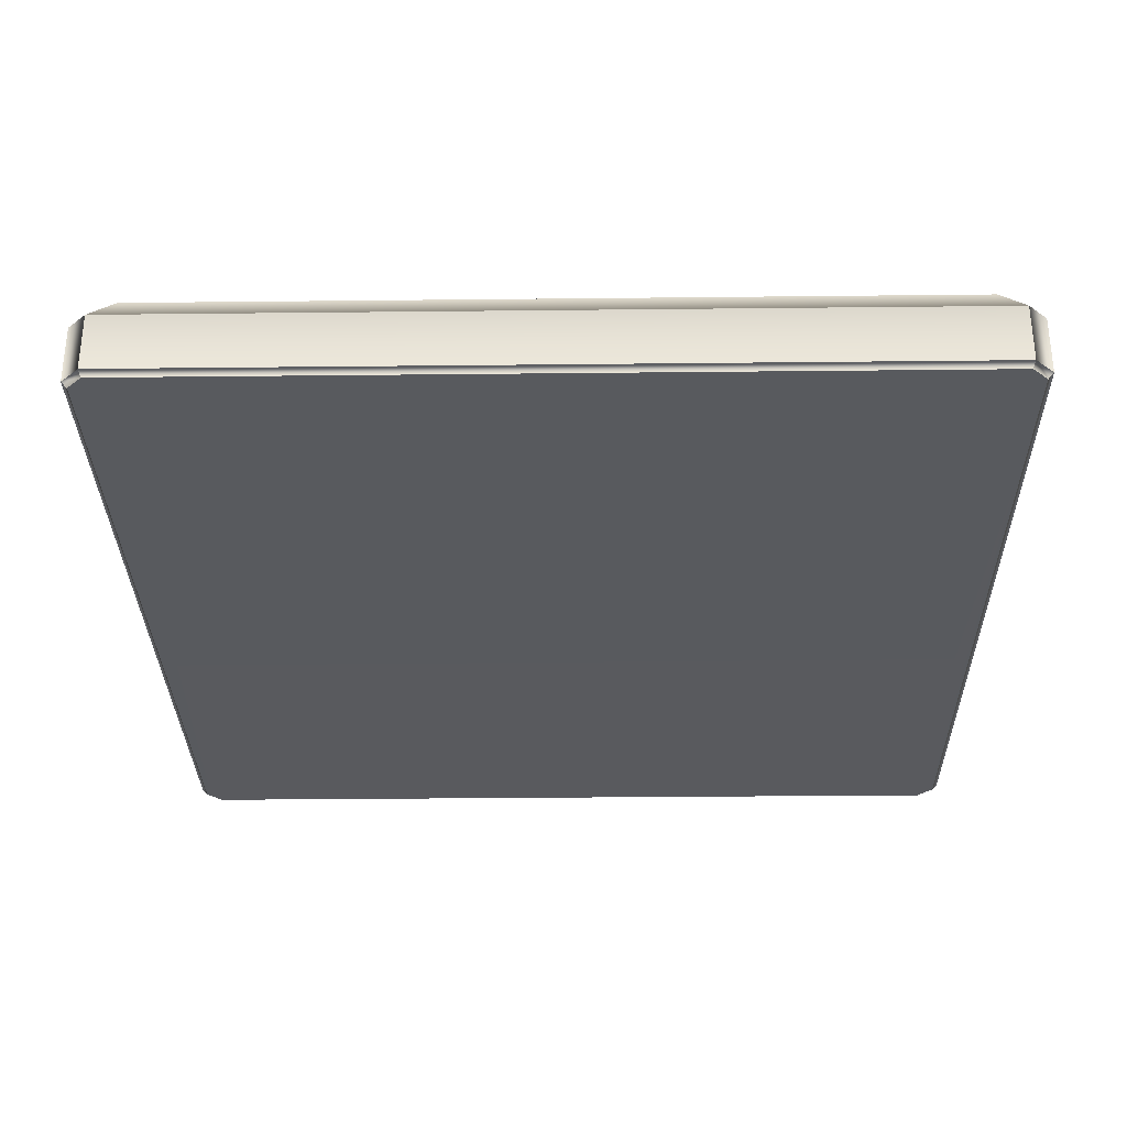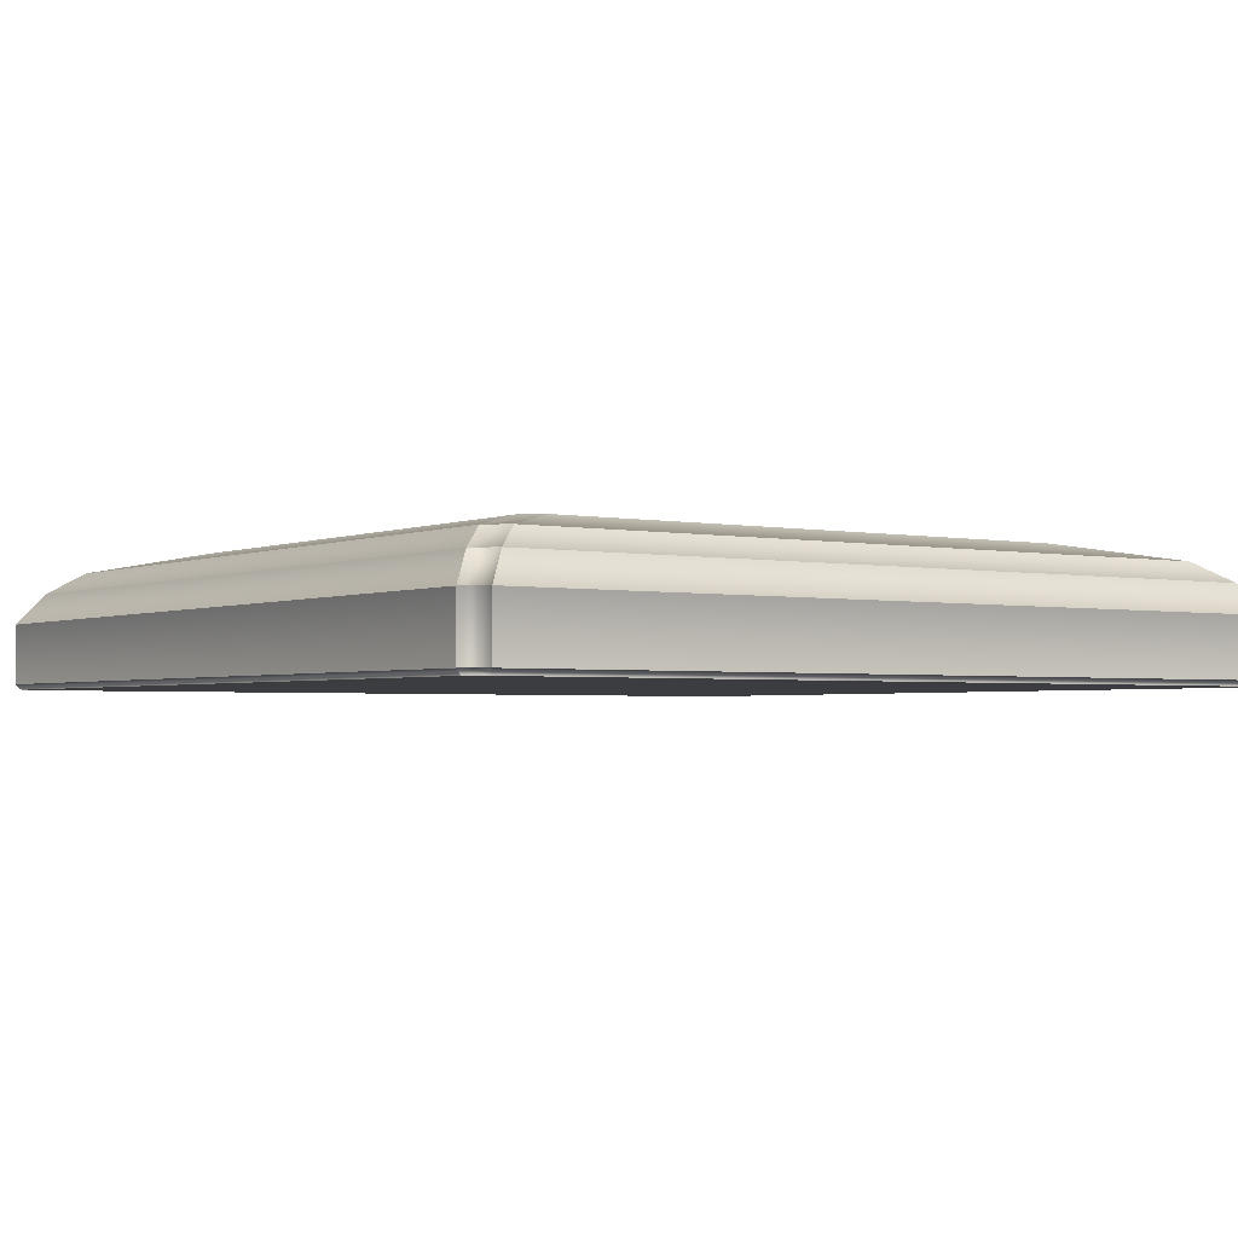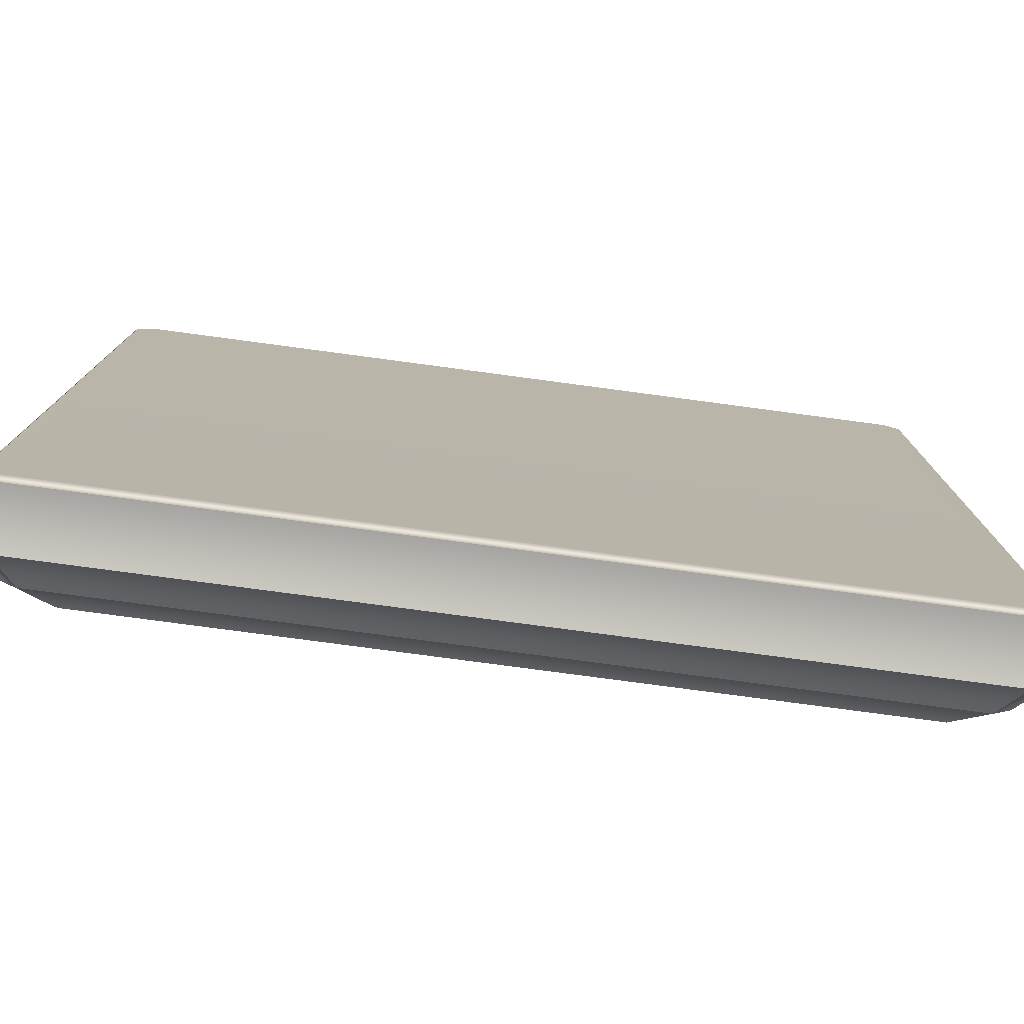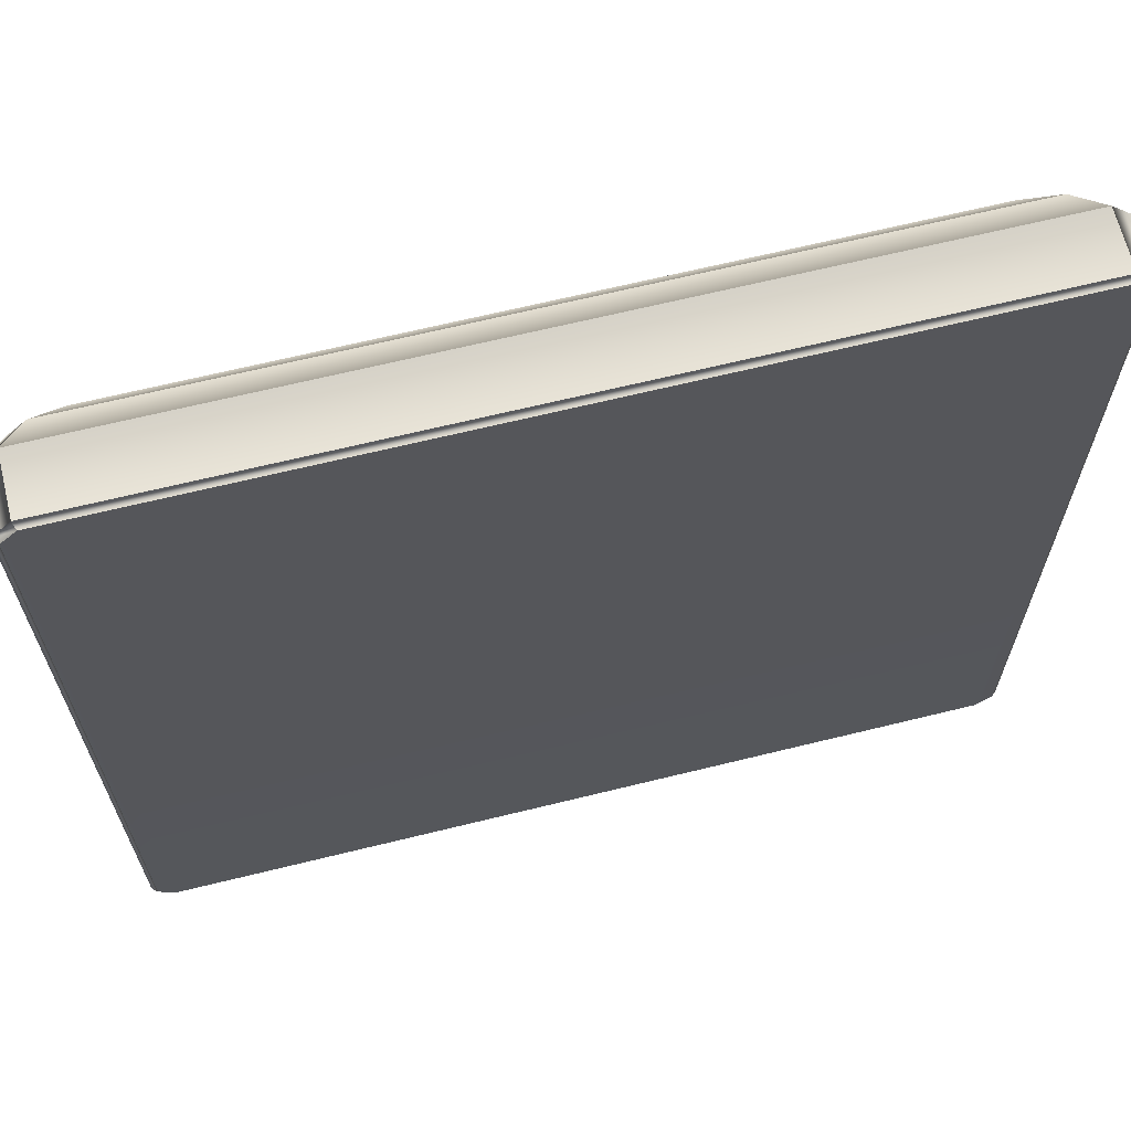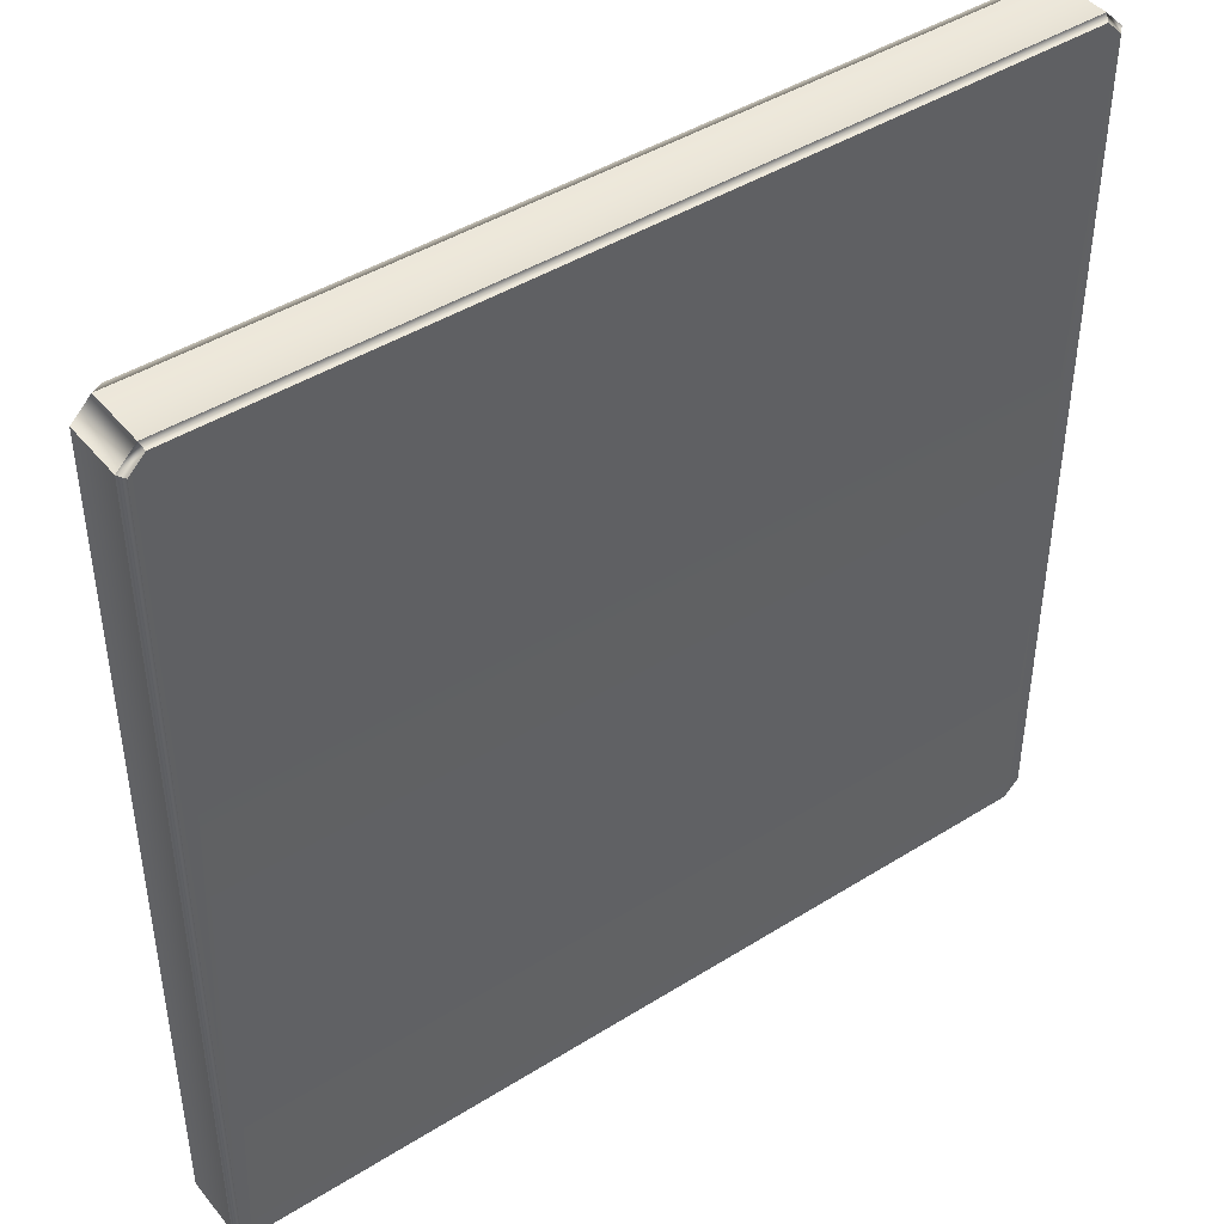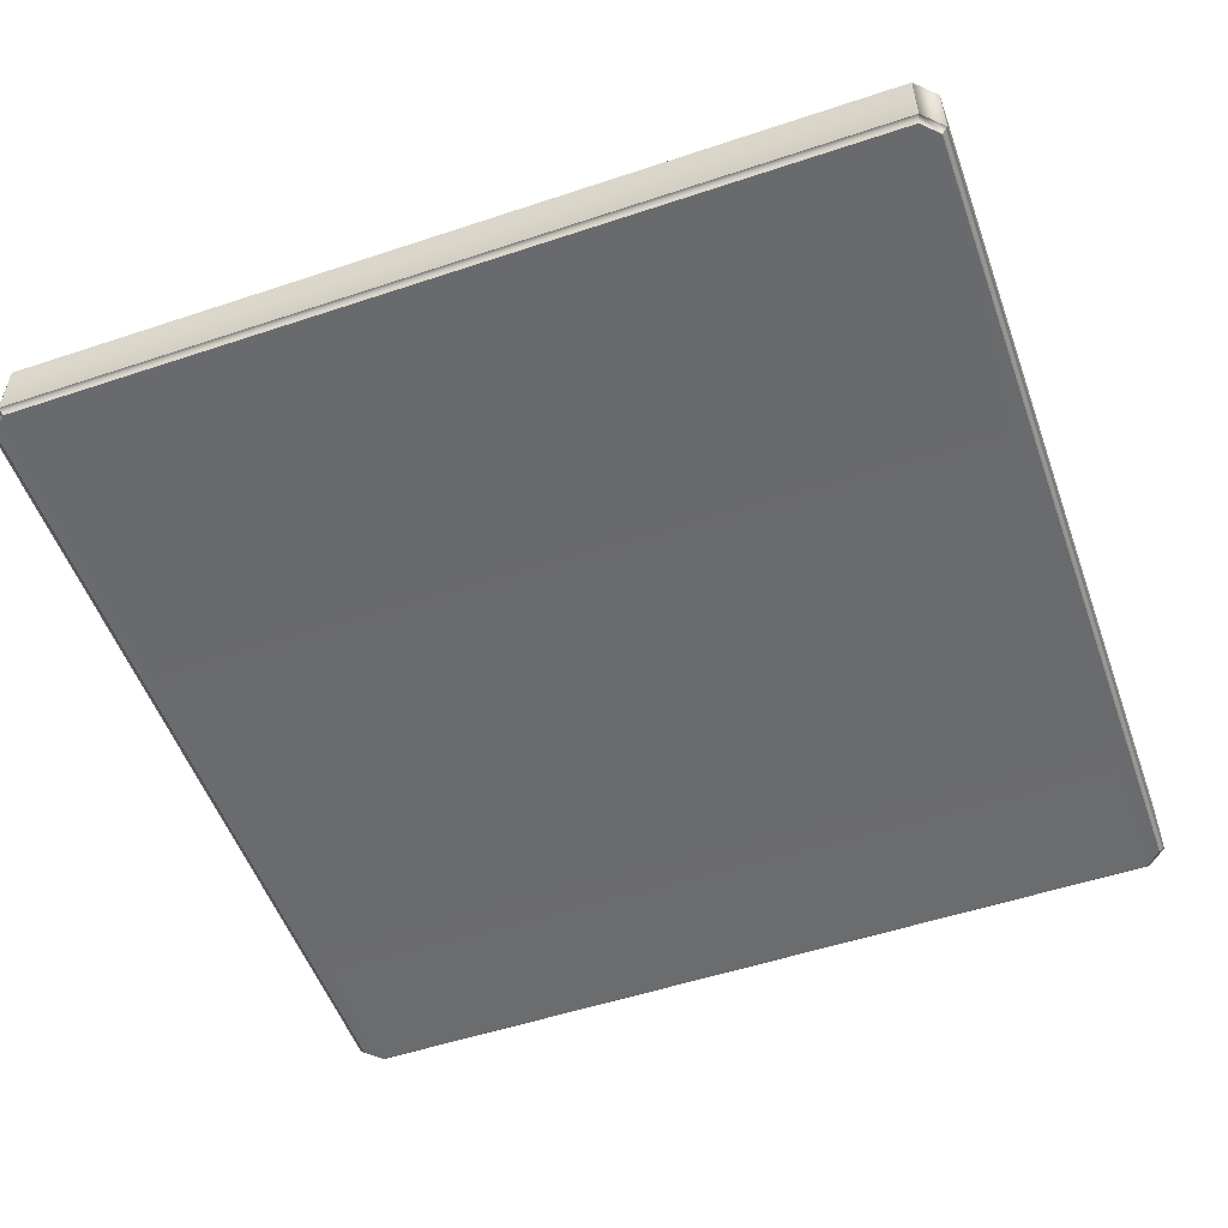
<metadata>
{"format":"obj","ext":"obj","renderer":"f3d","projection":"perspective","resolution":1024,"background":"white","views":[{"elev":-31.1,"azim":-179.1,"up":"+Z"},{"elev":-2.5,"azim":-35.1,"up":"+Z"},{"elev":-78.2,"azim":172.4,"up":"+Y"},{"elev":66.1,"azim":166.1,"up":"+Y"},{"elev":44.0,"azim":143.7,"up":"+Y"},{"elev":-53.3,"azim":19.6,"up":"+Z"}]}
</metadata>
<code>
o MeshFootstool_1_1_0_GeomSubset_1
v -0.1319 -0.1382 -0.2042
v 0.1319 -0.1382 -0.2042
v 0.1319 -0.1383 0.05178
v -0.1319 -0.1383 0.05178
v -0.1299 -0.1363 0.05609
v 0.1299 -0.1363 0.05609
v 0.1382 -0.132 0.05178
v 0.1382 -0.132 -0.2042
v 0.1322 -0.1322 -0.2102
v -0.1382 -0.132 -0.2042
v -0.1322 -0.1322 -0.2102
v -0.1382 -0.132 0.05178
v 0.1362 -0.13 0.05609
v -0.1362 -0.13 0.05609
v -0.1319 0.1381 0.05187
v -0.1299 0.1361 0.05618
v 0.1299 0.1361 0.05618
v 0.1319 0.1381 0.05187
v 0.1319 0.1382 -0.2041
v -0.1319 0.1382 -0.2041
v 0.1382 0.1319 -0.2041
v 0.1322 0.1322 -0.2101
v 0.1382 0.1319 0.05187
v -0.1322 0.1322 -0.2101
v -0.1382 0.1319 -0.2041
v -0.1382 0.1319 0.05187
v 0.1362 0.1298 0.05618
v -0.1362 0.1298 0.05618
v -0.1255 0.1317 0.06049
v -0.1318 0.1255 0.06049
v -0.1318 -0.1256 0.06041
v -0.1255 -0.1319 0.0604
v 0.1255 0.1317 0.06049
v 0.1255 -0.1319 0.0604
v 0.1318 0.1255 0.06049
v 0.1318 -0.1256 0.06041
v 0.1336 0.1278 0.06007
v 0.1336 0.1278 0.07818
v 0.1336 -0.128 0.07809
v 0.1336 -0.128 0.05998
v 0.127 -0.1213 0.08721
v 0.127 0.1211 0.08729
v 0.1212 -0.1271 0.0872
v 0.1122 -0.1181 0.09339
v -0.1122 -0.1181 0.09339
v -0.1212 -0.1271 0.0872
v -0.08448 -0.09035 0.09899
v 0.08448 -0.09035 0.09899
v -0.127 -0.1213 0.08721
v -0.1336 -0.128 0.07809
v -0.1279 -0.1337 0.07809
v -0.118 -0.1123 0.09339
v -0.118 0.1121 0.09347
v -0.127 0.1211 0.08729
v -0.09024 0.08438 0.09904
v -0.09024 -0.08459 0.09899
v 0.118 -0.1123 0.09339
v 0.1279 -0.1337 0.07809
v 0.09024 -0.08459 0.09899
v 0.1279 -0.1337 0.05998
v -0.1279 -0.1337 0.05998
v -0.1336 -0.128 0.05998
v 0.1279 0.1335 0.07818
v 0.1279 0.1336 0.06007
v -0.1279 0.1336 0.06007
v -0.1279 0.1335 0.07818
v -0.1336 0.1278 0.07818
v -0.1336 0.1278 0.06007
v 0.1212 0.1269 0.08729
v -0.1212 0.1269 0.08729
v 0.118 0.1121 0.09347
v 0.09024 0.08438 0.09904
v 0.08448 0.09013 0.09905
v -0.08448 0.09013 0.09905
v -0.1122 0.1178 0.09347
v 0.1122 0.1178 0.09347
v -0.132 0.1271 0.05838
v -0.1272 0.1319 0.05838
v 0.1272 0.1319 0.05838
v 0.132 0.1271 0.05838
v -0.132 -0.1273 0.05829
v -0.1272 -0.1321 0.05829
v 0.1272 -0.1321 0.05829
v 0.132 -0.1273 0.05829
f 37 39 38
f 37 40 39
f 38 39 41
f 38 41 42
f 43 45 44
f 43 46 45
f 44 45 47
f 44 47 48
f 49 45 46
f 46 50 49
f 46 51 50
f 49 52 45
f 47 45 52
f 49 53 52
f 49 54 53
f 52 53 55
f 52 55 56
f 47 52 56
f 57 43 44
f 57 41 43
f 58 43 41
f 58 41 39
f 44 59 57
f 44 48 59
f 58 46 43
f 58 51 46
f 60 51 58
f 60 61 51
f 51 61 62
f 51 62 50
f 60 58 39
f 60 39 40
f 63 37 38
f 63 64 37
f 65 64 63
f 65 63 66
f 65 66 67
f 65 67 68
f 66 63 69
f 66 69 70
f 42 57 71
f 42 41 57
f 71 57 59
f 71 59 72
f 48 72 59
f 48 73 72
f 73 71 72
f 47 73 48
f 47 74 73
f 56 74 47
f 74 56 55
f 75 73 74
f 75 74 55
f 75 76 73
f 42 71 76
f 73 76 71
f 70 76 75
f 70 69 76
f 42 76 69
f 69 38 42
f 69 63 38
f 53 70 75
f 75 55 53
f 53 54 70
f 66 70 54
f 66 54 67
f 50 54 49
f 50 67 54
f 62 67 50
f 62 68 67
f 77 65 68
f 77 78 65
f 64 65 78
f 64 78 79
f 79 37 64
f 79 80 37
f 68 81 77
f 68 62 81
f 82 77 81
f 77 82 78
f 78 82 83
f 78 83 79
f 79 83 84
f 79 84 80
f 82 62 61
f 82 81 62
f 61 83 82
f 61 60 83
f 84 83 60
f 84 60 40
f 40 80 84
f 40 37 80

</code>
